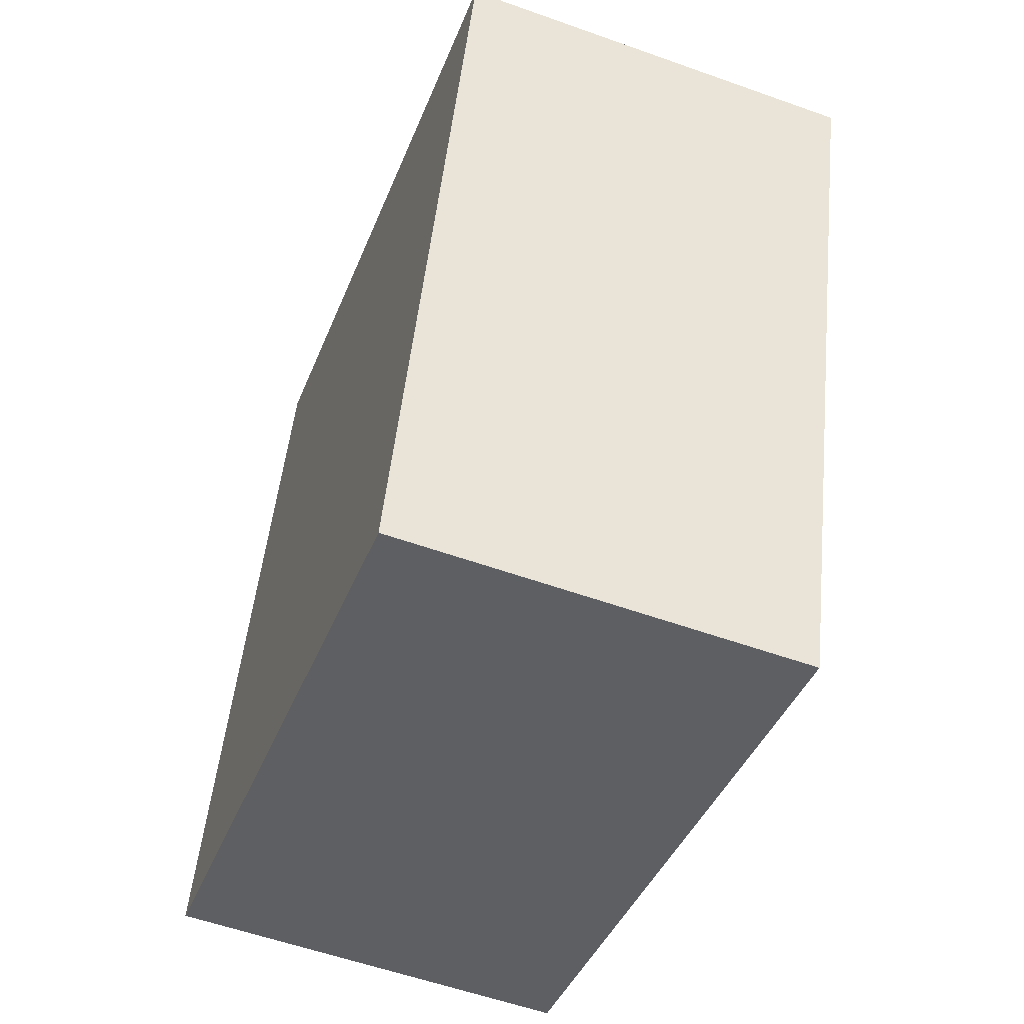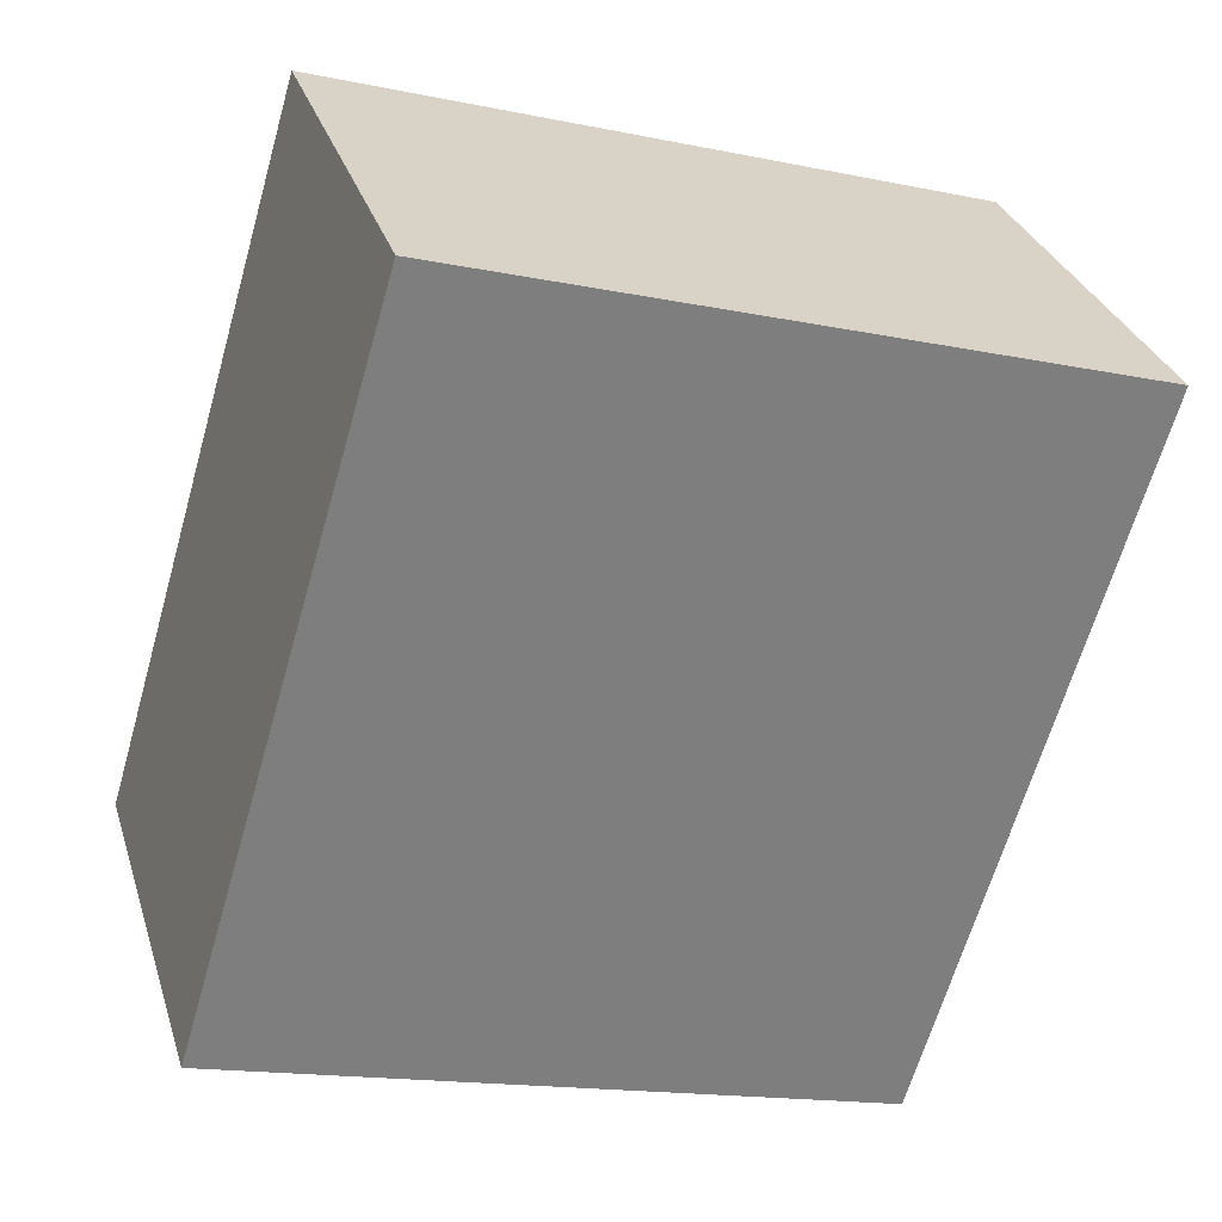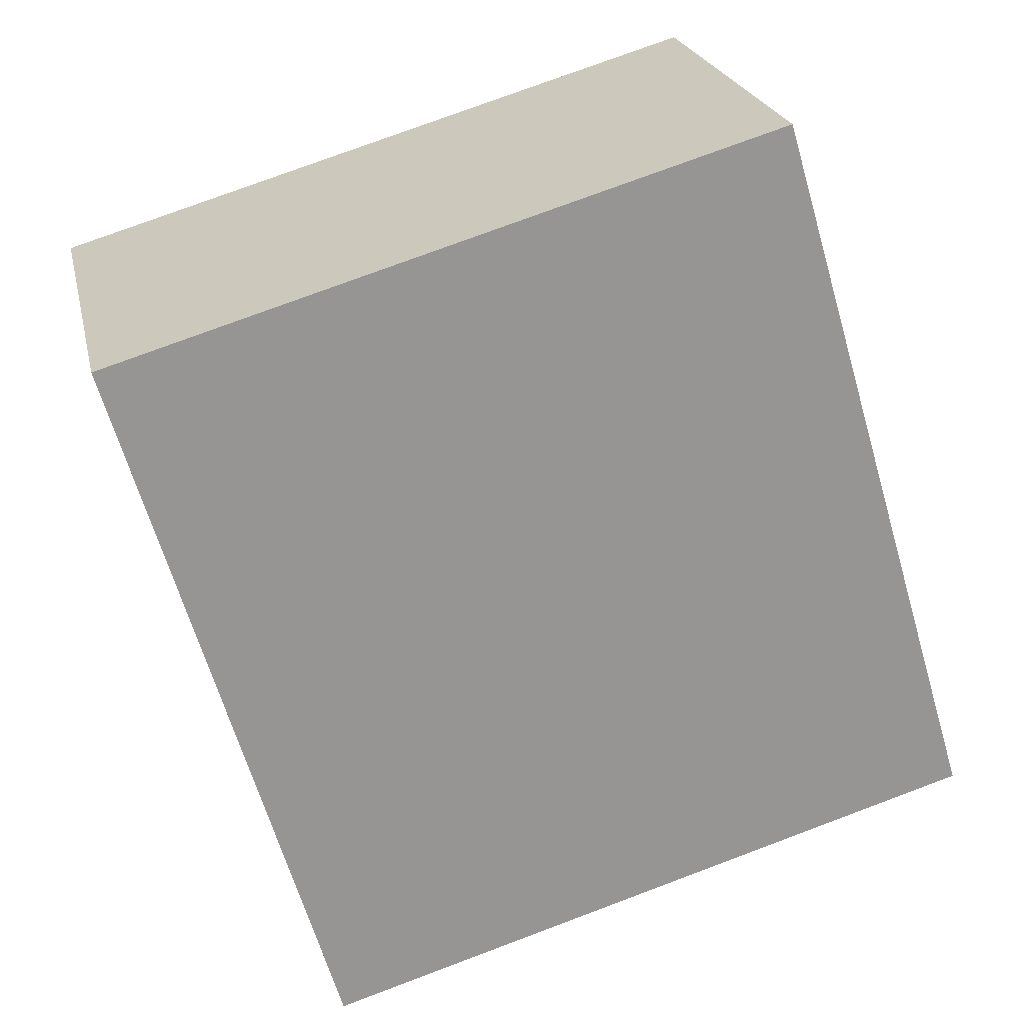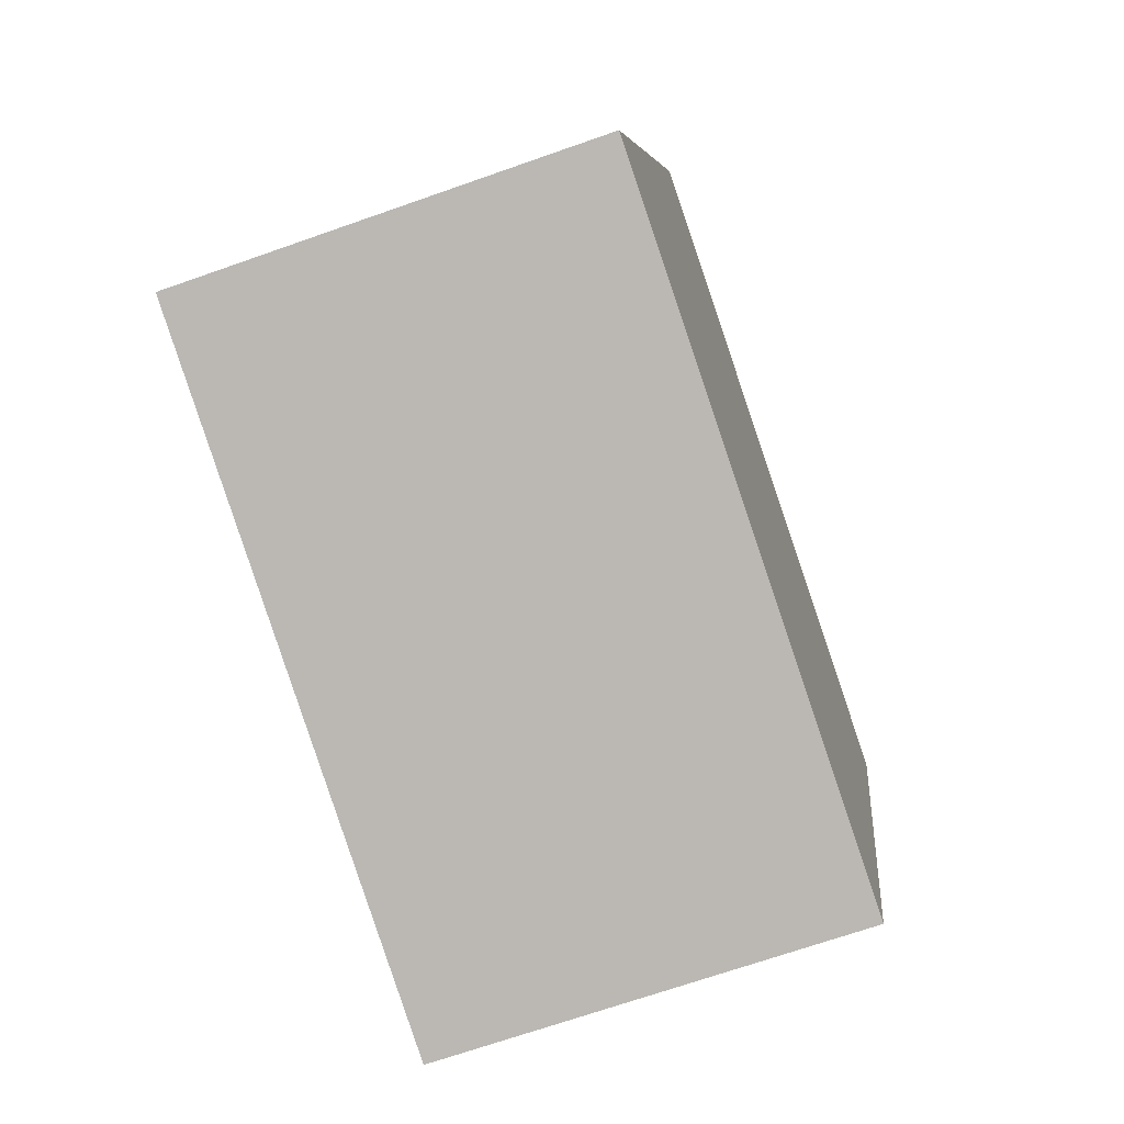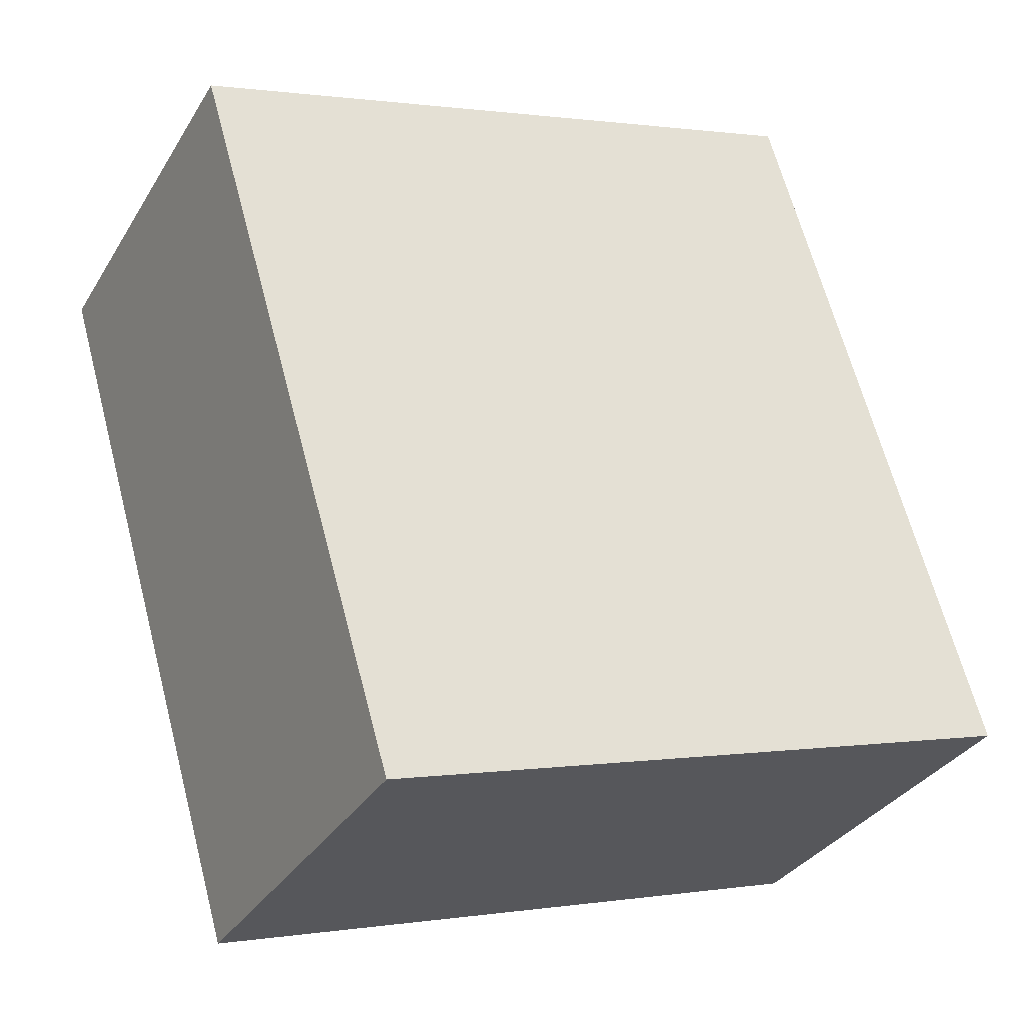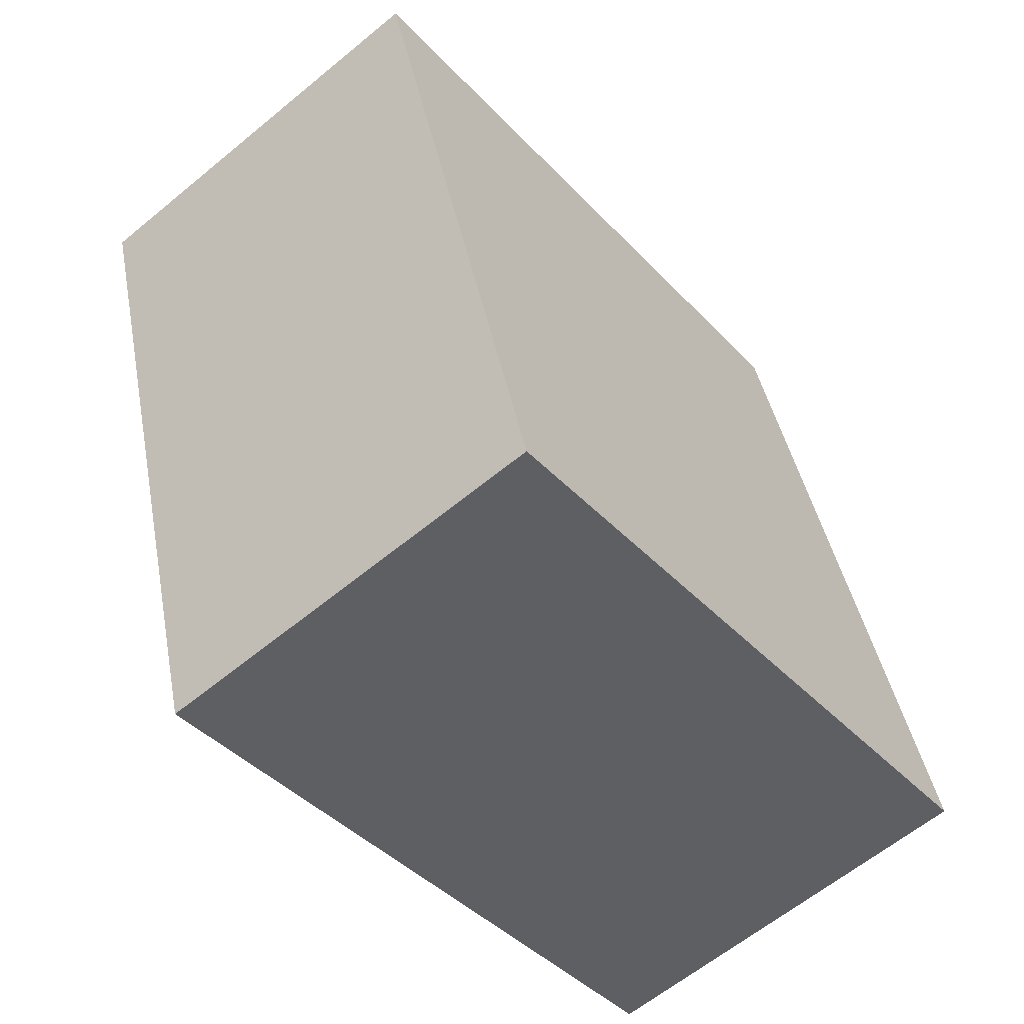
<metadata>
{"format":"obj","ext":"obj","renderer":"f3d","projection":"perspective","resolution":1024,"background":"white","views":[{"elev":-56.5,"azim":69.5,"up":"+Z"},{"elev":30.6,"azim":-16.2,"up":"+Z"},{"elev":22.7,"azim":167.8,"up":"+Z"},{"elev":-68.5,"azim":-70.5,"up":"+Z"},{"elev":-32.7,"azim":153.3,"up":"+Z"},{"elev":-61.8,"azim":130.0,"up":"+Z"}]}
</metadata>
<code>
v  0 1.843 1.129e-16
v  3.948 1.843 2.35
v  2.986 1.843 -0.887
v  0.961 1.843 3.238
v  2.986 5.431e-17 -0.887
v  0 0 0
v  0.961 -1.983e-16 3.238
v  3.948 -1.439e-16 2.35
g defaultobject
f 1 2 3
f 2 1 4
f 5 1 3
f 1 5 6
f 6 4 1
f 4 6 7
f 7 2 4
f 2 7 8
f 8 3 2
f 3 8 5
f 5 7 6
f 7 5 8

</code>
